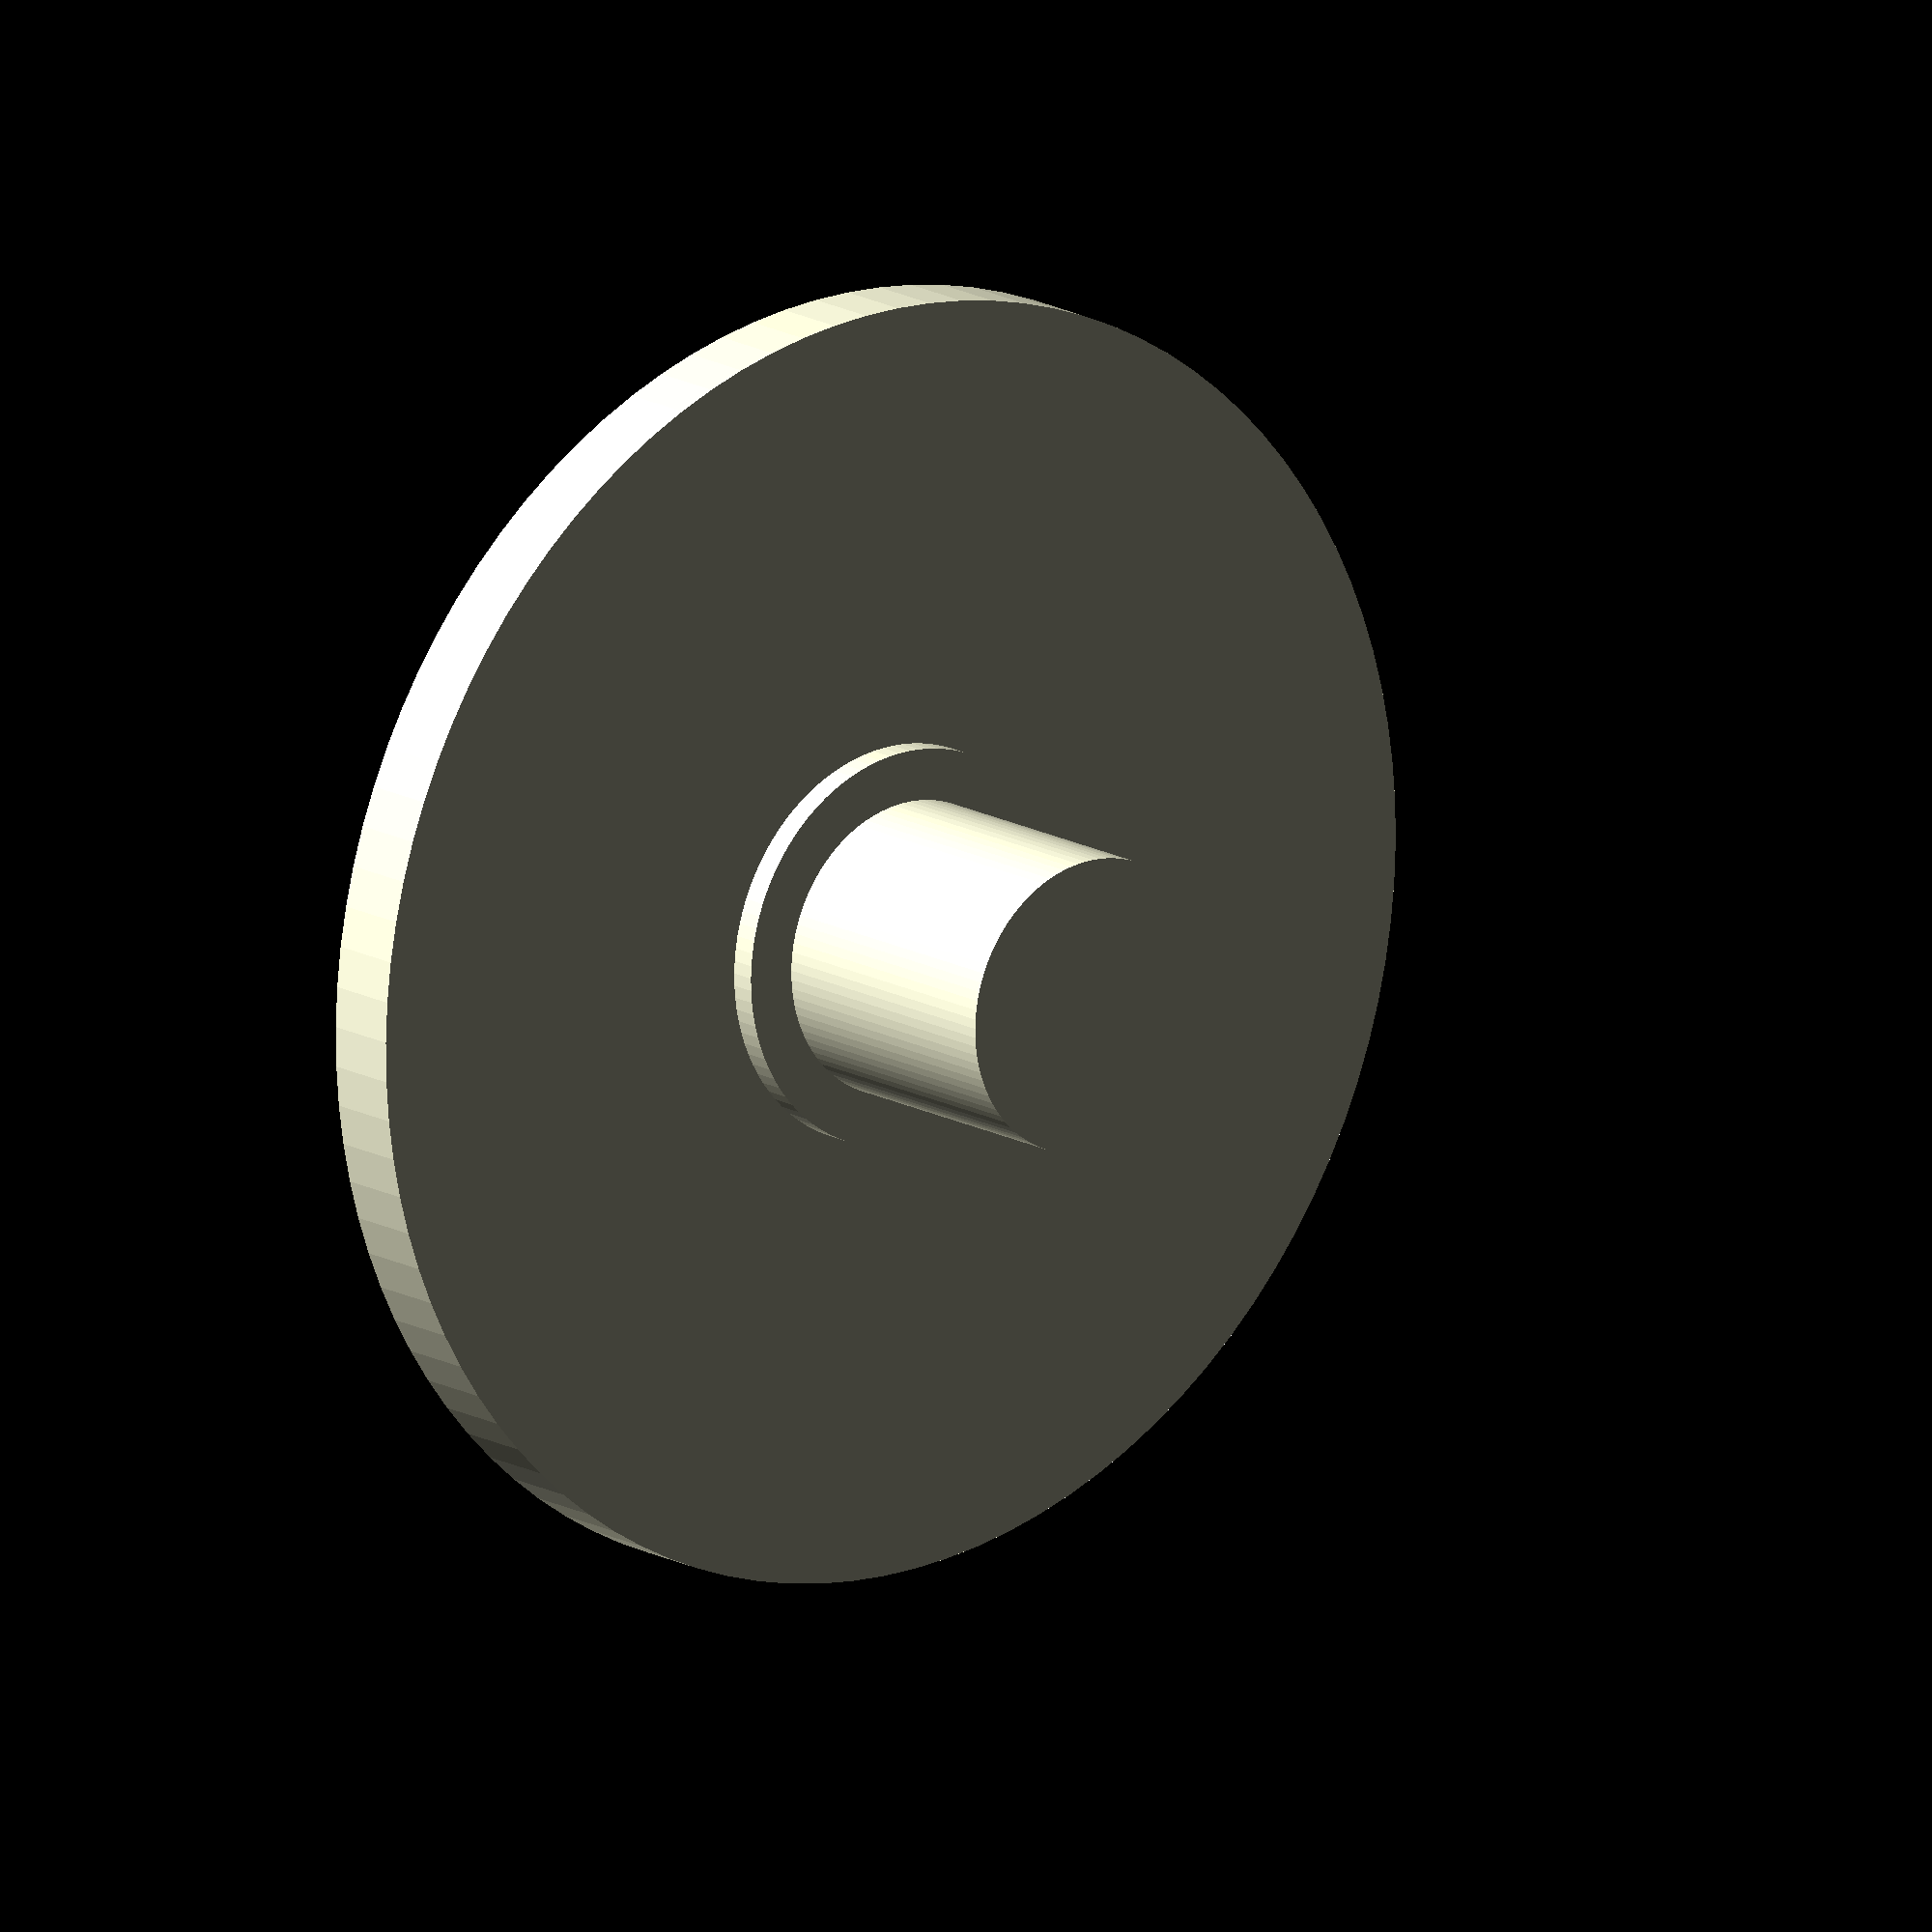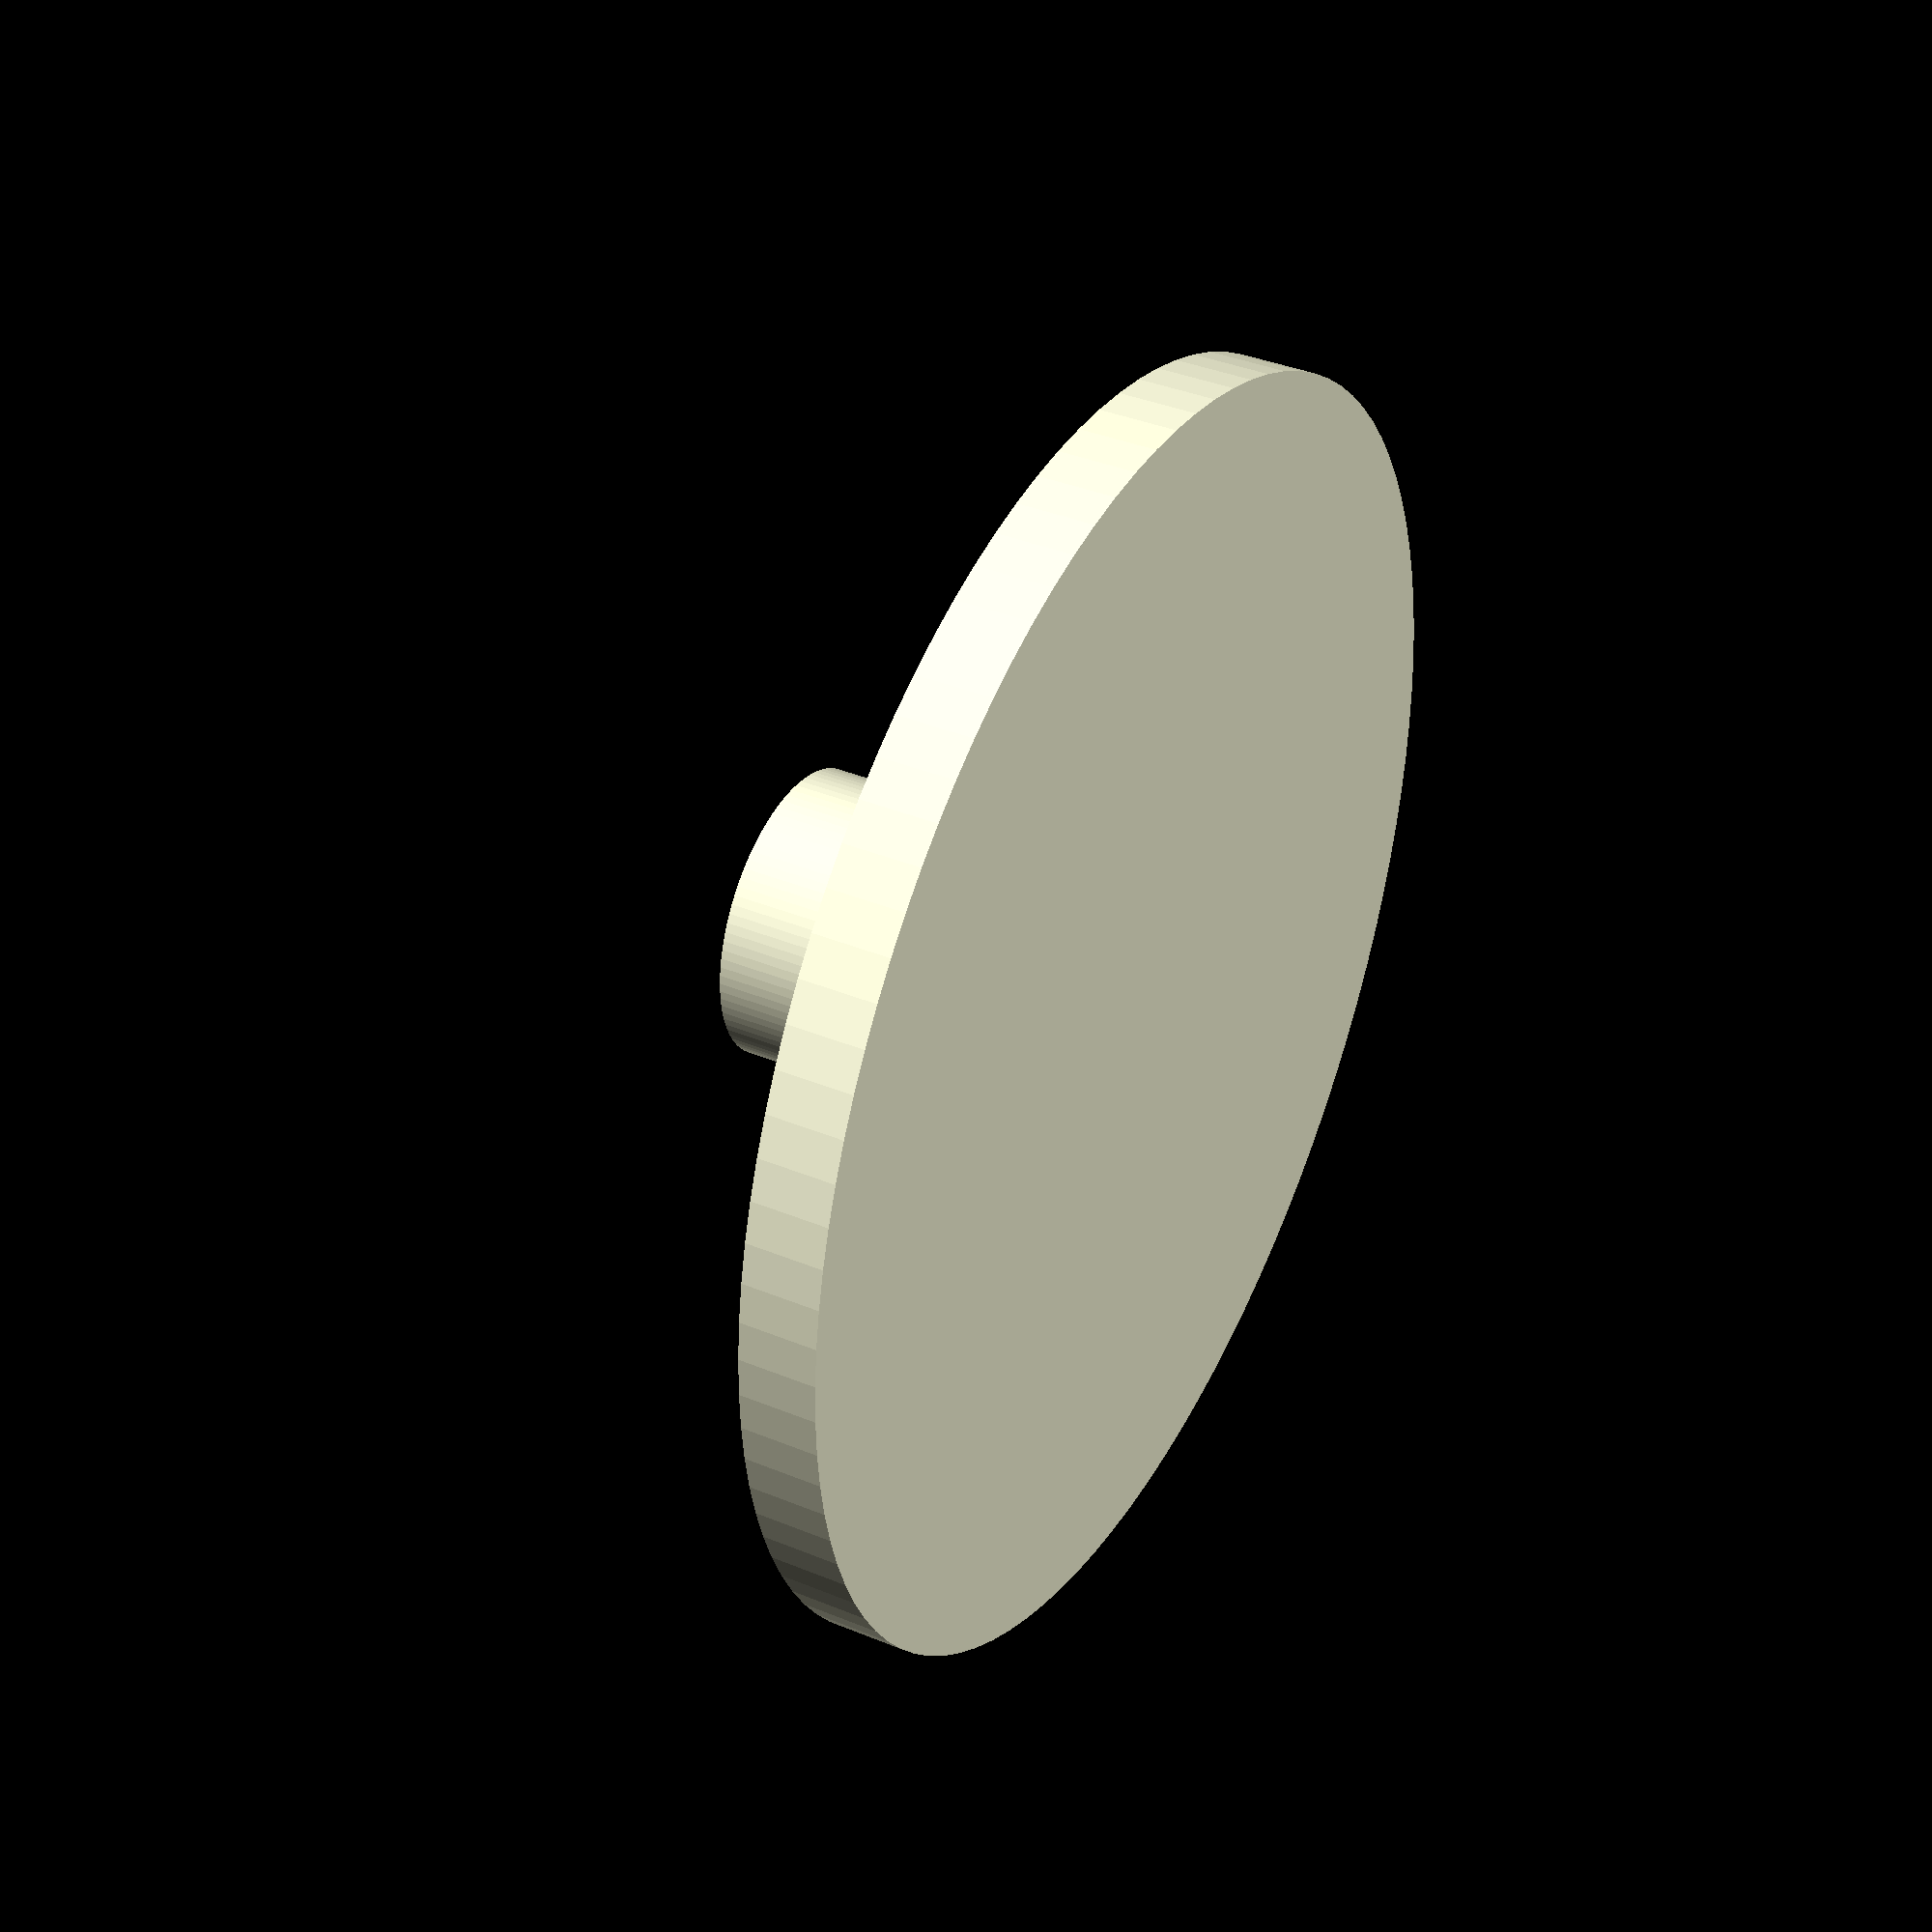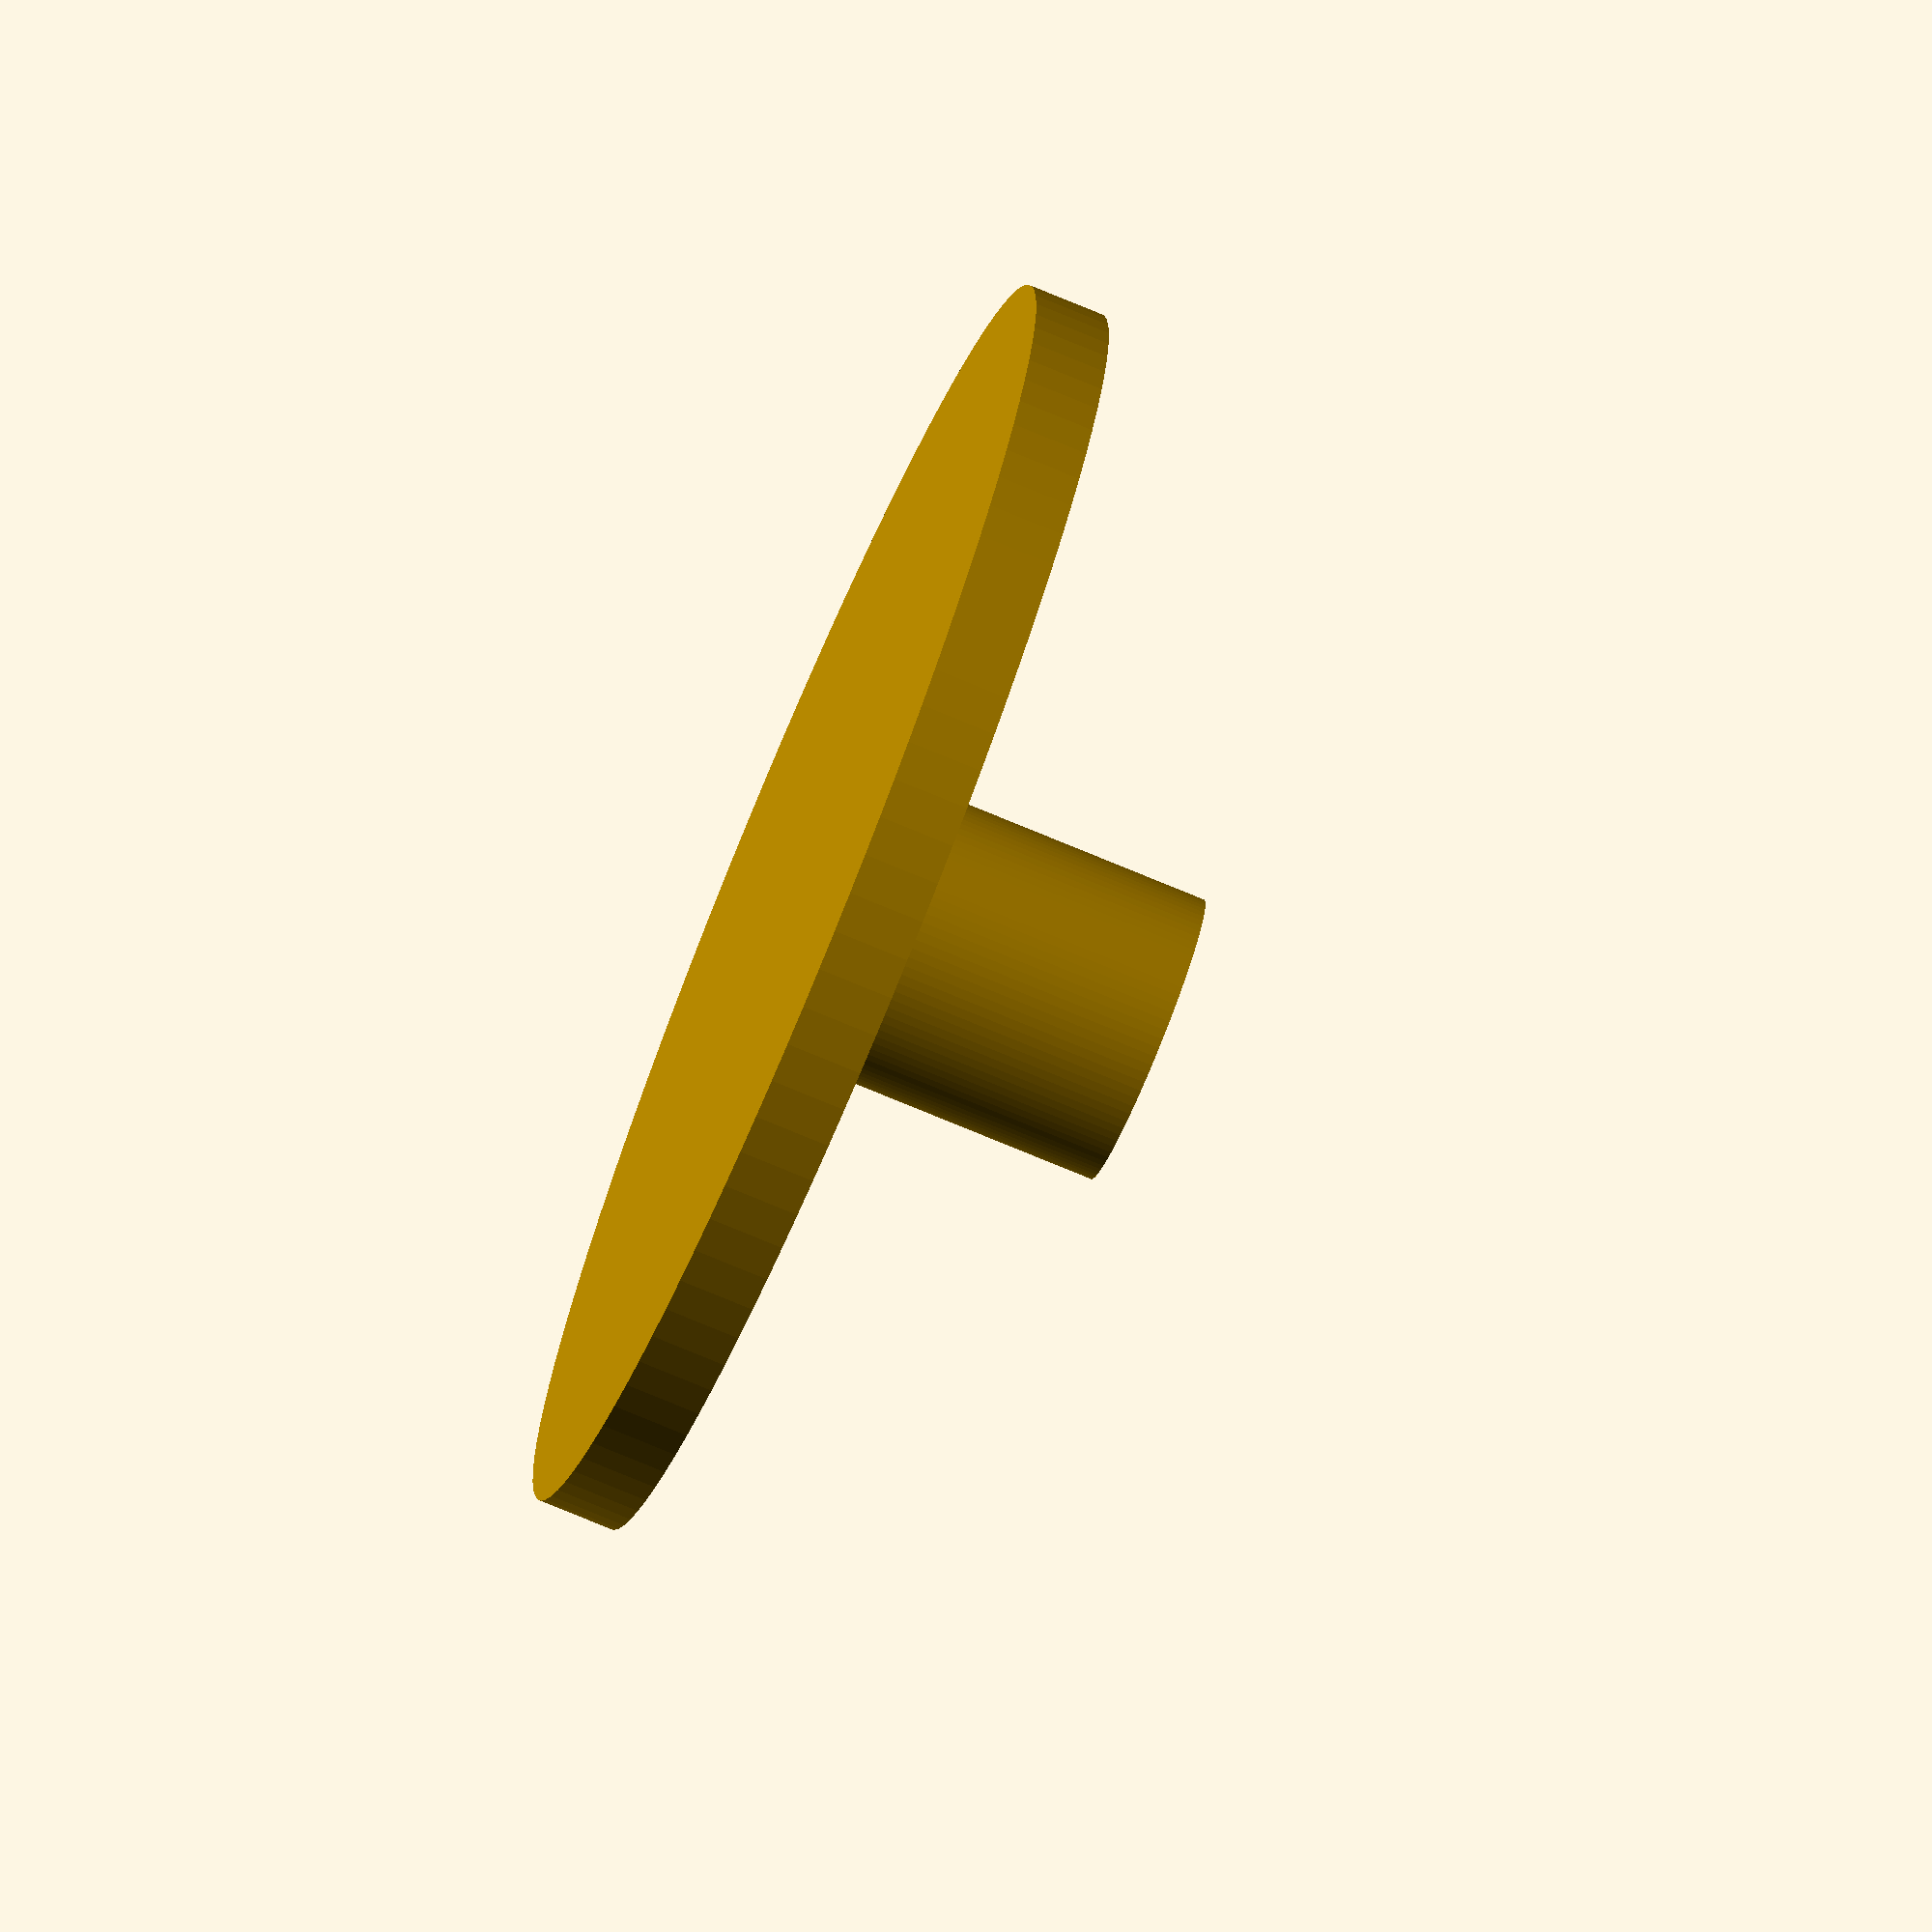
<openscad>
THICKNESS = 3;
DIAMETER = 50;
BEARING_INNER_DIAMETER = 11.5;
BEARING_LIP_DIAMETER = BEARING_INNER_DIAMETER + 4;
BEARING_LIP_THICKNESS = 1;
BEARING_THICKNESS = 12;

$fn = 100;

union() {
    cylinder(h = THICKNESS, d = DIAMETER);
    cylinder(h = THICKNESS+BEARING_LIP_THICKNESS, d = BEARING_LIP_DIAMETER);
    cylinder(h = THICKNESS + BEARING_THICKNESS, d = BEARING_INNER_DIAMETER);
}
</openscad>
<views>
elev=164.8 azim=234.8 roll=219.6 proj=o view=wireframe
elev=323.0 azim=36.3 roll=118.0 proj=p view=solid
elev=76.0 azim=51.1 roll=247.4 proj=o view=wireframe
</views>
